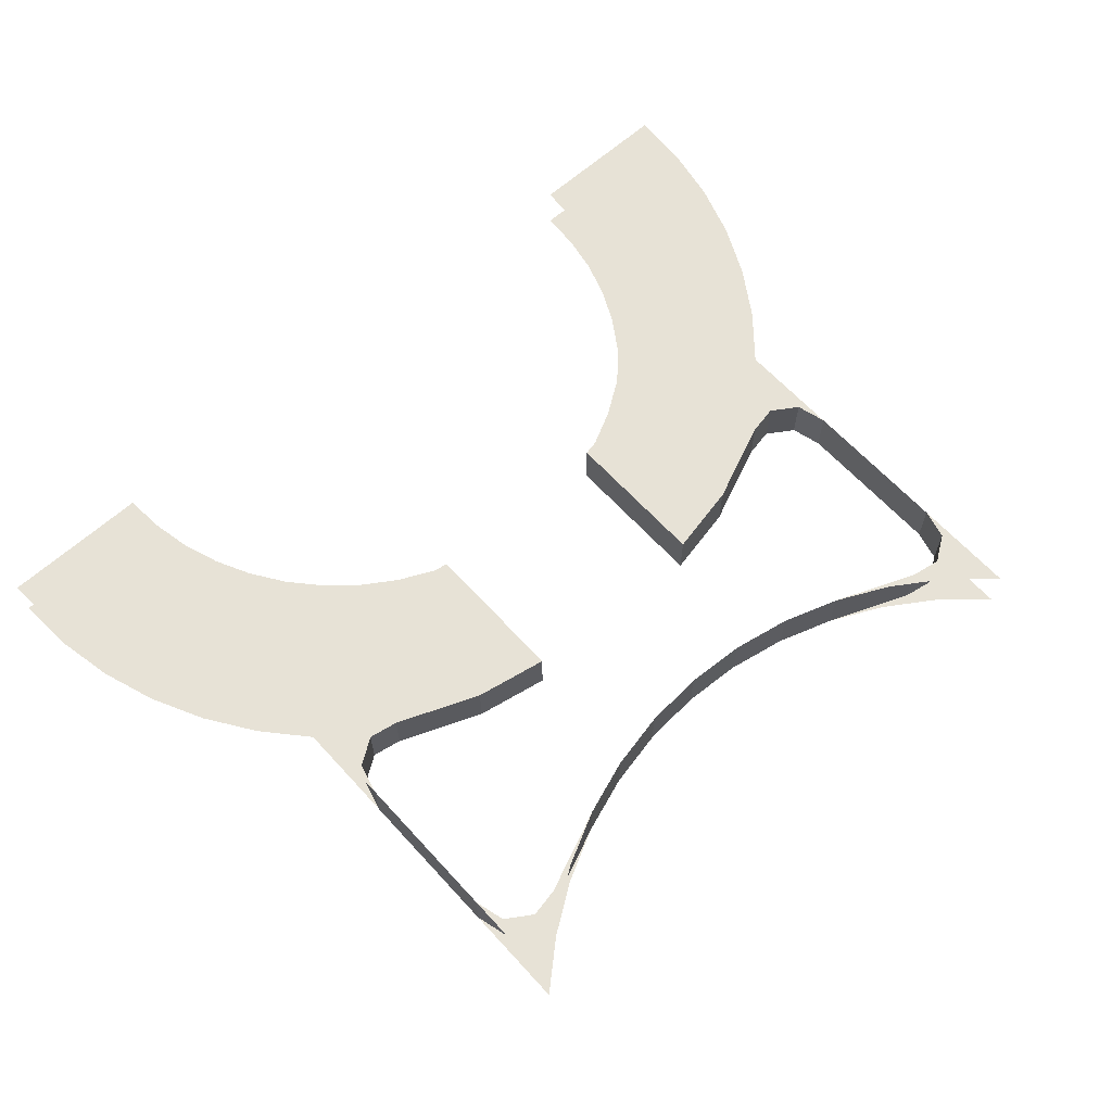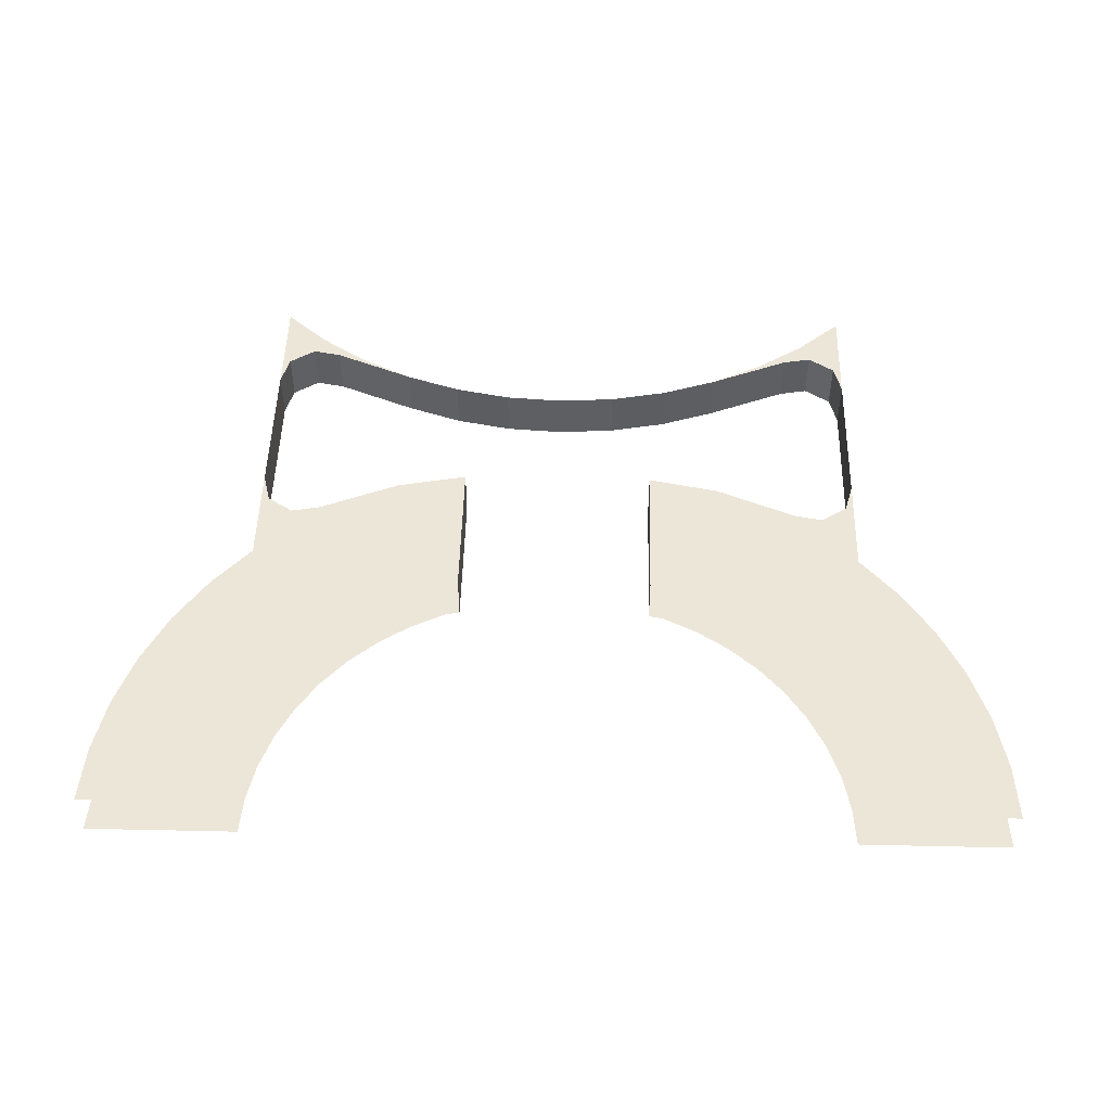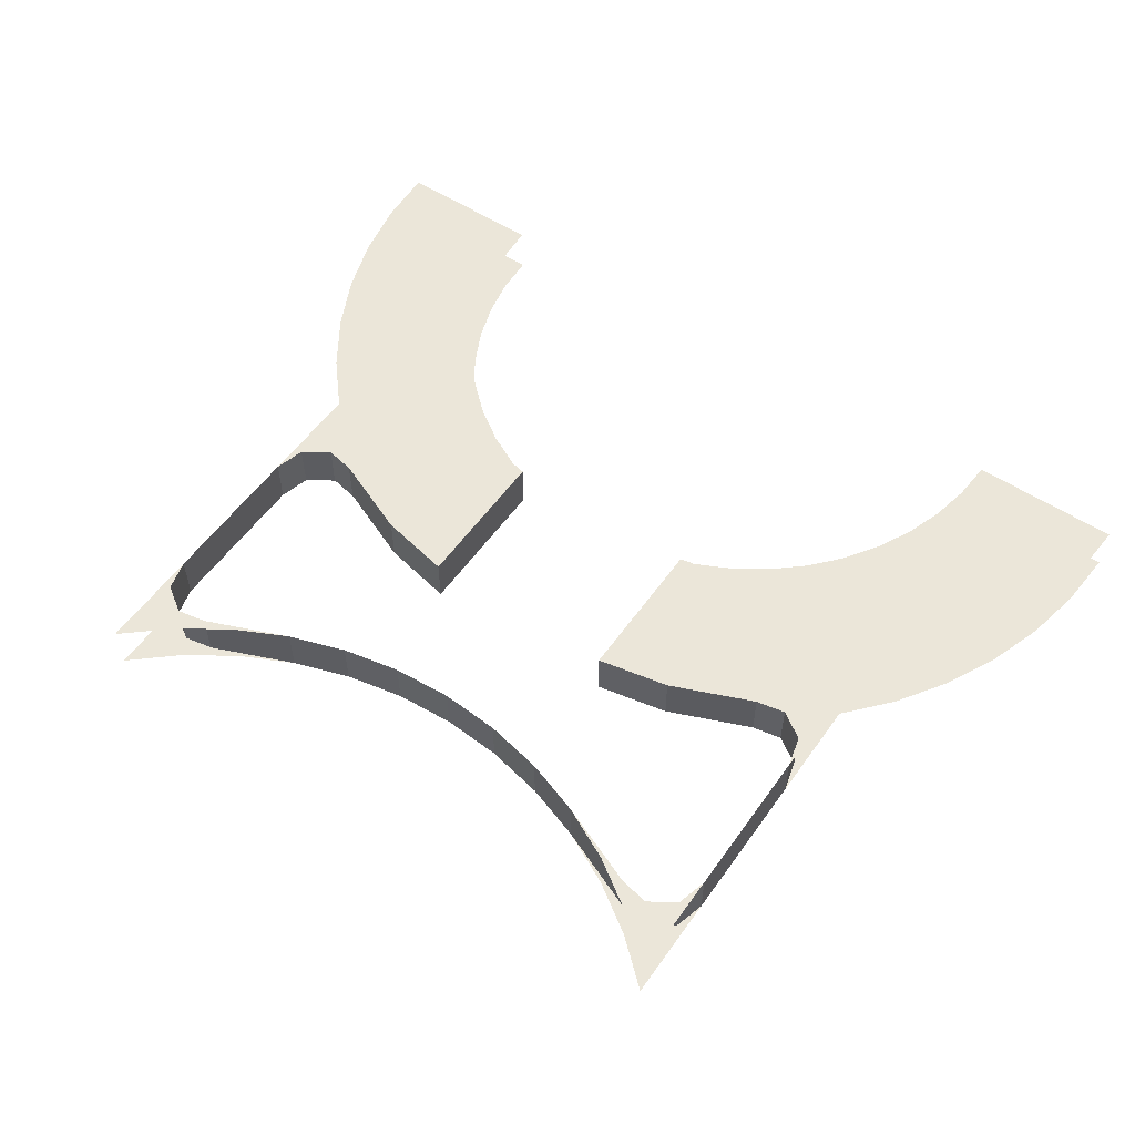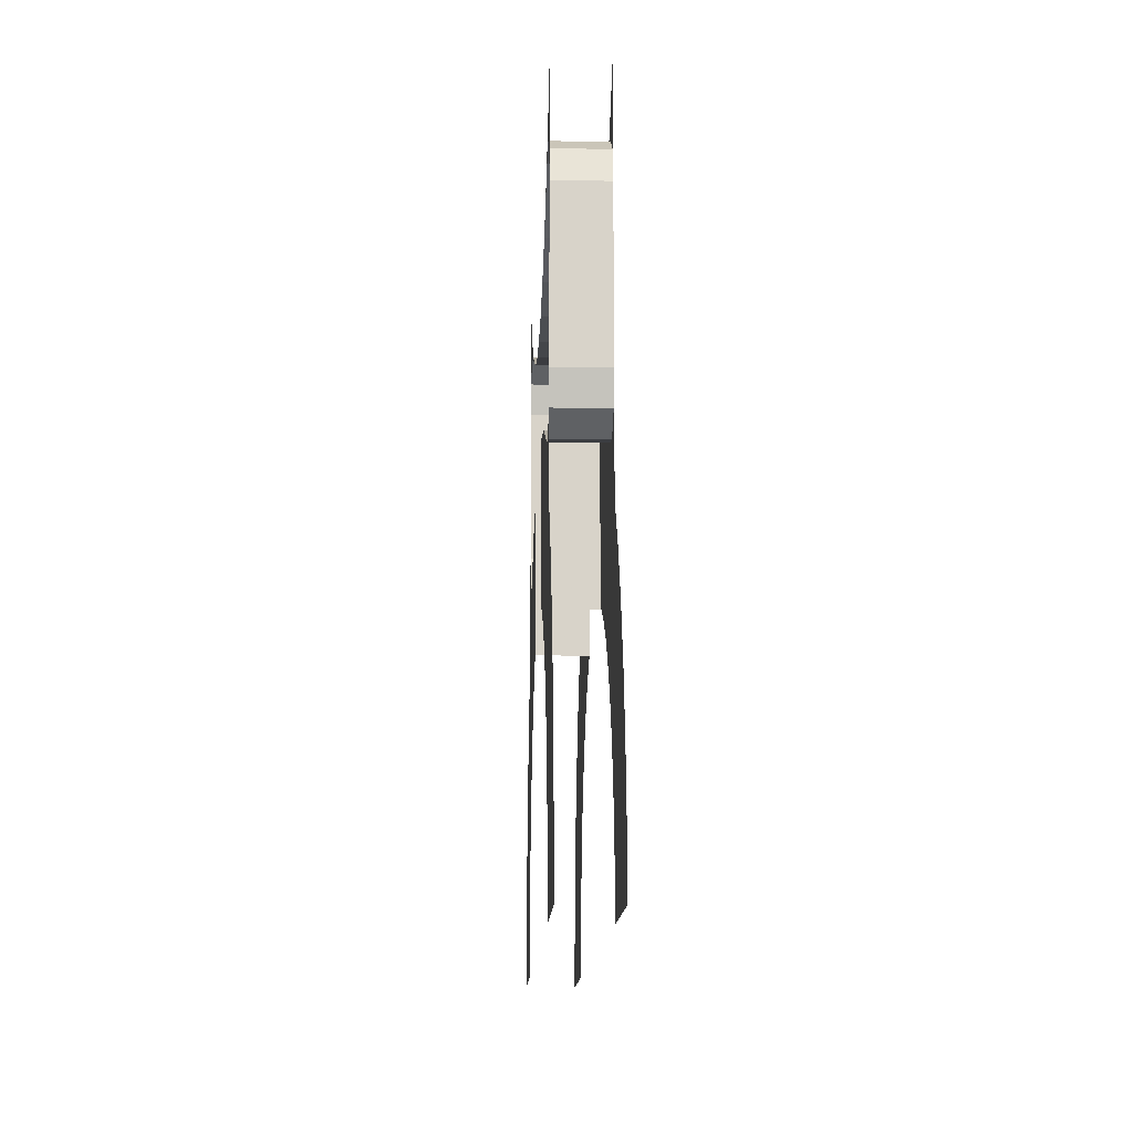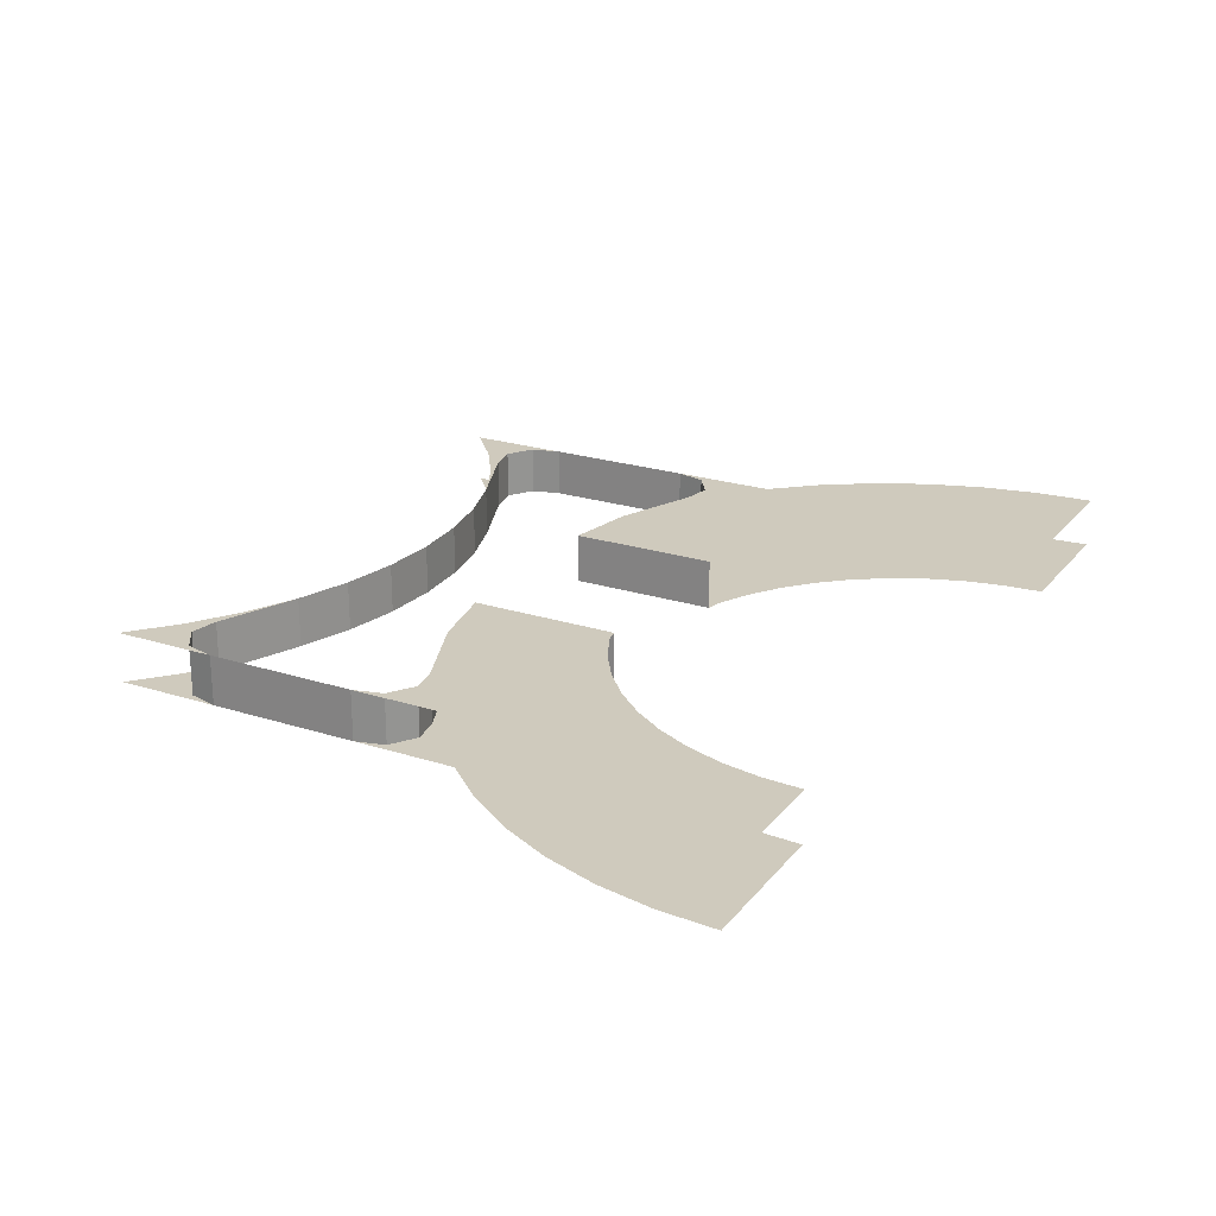
<metadata>
{"format":"obj","ext":"obj","renderer":"f3d","projection":"perspective","resolution":1024,"background":"white","views":[{"elev":63.3,"azim":-42.2,"up":"+Y"},{"elev":48.9,"azim":-178.6,"up":"+Y"},{"elev":55.2,"azim":34.7,"up":"+Y"},{"elev":-13.2,"azim":87.9,"up":"+Z"},{"elev":23.1,"azim":118.5,"up":"+Y"}]}
</metadata>
<code>
v 0.3102 0 0.1066
v 0.3182 0 0.07661
v 0.3182 0.05 0.07661
v 0.3102 0.05 0.1066
v 0.284 0 0.124
v 0.3102 0 0.1066
v 0.3102 0.05 0.1066
v 0.284 0.05 0.124
v 0.2549 0 0.1185
v 0.284 0 0.124
v 0.284 0.05 0.124
v 0.2549 0.05 0.1185
v 0.2549 0 0.1185
v 0.2739 0 0.143
v 0.3182 0 0.1818
v 0.225 0 0.1103
v 0.2739 0 0.143
v 0.2549 0 0.1185
v 0.1722 0 0.08424
v 0.225 0 0.1103
v 0.2549 0 0.1185
v 0.2549 0 0.1185
v 0.284 0 0.124
v 0.3182 0 0.1818
v 0.3182 0 0.1818
v 0.284 0 0.124
v 0.3102 0 0.1066
v 0.3182 0 0.1818
v 0.3102 0 0.1066
v 0.3182 0 0.07661
v 0.2549 0.05 0.1185
v 0.2739 0.05 0.143
v 0.3182 0.05 0.1818
v 0.225 0.05 0.1103
v 0.2739 0.05 0.143
v 0.2549 0.05 0.1185
v 0.1722 0.05 0.08424
v 0.225 0.05 0.1103
v 0.2549 0.05 0.1185
v 0.3182 0.05 0.1818
v 0.284 0.05 0.124
v 0.2549 0.05 0.1185
v 0.3102 0.05 0.1066
v 0.284 0.05 0.124
v 0.3182 0.05 0.1818
v 0.3182 0.05 0.07661
v 0.3102 0.05 0.1066
v 0.3182 0.05 0.1818
v 0.05872 0 0.05387
v 0 0 0.05
v 0 0.05 0.05
v 0.05872 0.05 0.05387
v 0.1165 0 0.06535
v 0.05872 0 0.05387
v 0.05872 0.05 0.05387
v 0.1165 0.05 0.06535
v 0.1722 0 0.08424
v 0.1165 0 0.06535
v 0.1165 0.05 0.06535
v 0.1722 0.05 0.08424
v -0.05872 0 0.05387
v 0 0 0.05
v 0 0.05 0.05
v -0.05872 0.05 0.05387
v -0.1165 0 0.06535
v -0.05872 0 0.05387
v -0.05872 0.05 0.05387
v -0.1165 0.05 0.06535
v -0.1722 0 0.08424
v -0.1165 0 0.06535
v -0.1165 0.05 0.06535
v -0.1722 0.05 0.08424
v -0.3102 0 0.1066
v -0.3182 0 0.07661
v -0.3182 0.05 0.07661
v -0.3102 0.05 0.1066
v -0.284 0 0.124
v -0.3102 0 0.1066
v -0.3102 0.05 0.1066
v -0.284 0.05 0.124
v -0.2549 0 0.1185
v -0.284 0 0.124
v -0.284 0.05 0.124
v -0.2549 0.05 0.1185
v -0.2549 0 0.1185
v -0.2739 0 0.143
v -0.3182 0 0.1818
v -0.225 0 0.1103
v -0.2739 0 0.143
v -0.2549 0 0.1185
v -0.1722 0 0.08424
v -0.225 0 0.1103
v -0.2549 0 0.1185
v -0.284 0 0.124
v -0.2549 0 0.1185
v -0.3182 0 0.1818
v -0.284 0 0.124
v -0.3182 0 0.1818
v -0.3102 0 0.1066
v -0.3102 0 0.1066
v -0.3182 0 0.1818
v -0.3182 0 0.07661
v -0.2549 0.05 0.1185
v -0.2739 0.05 0.143
v -0.3182 0.05 0.1818
v -0.225 0.05 0.1103
v -0.2739 0.05 0.143
v -0.2549 0.05 0.1185
v -0.1722 0.05 0.08424
v -0.225 0.05 0.1103
v -0.2549 0.05 0.1185
v -0.3182 0.05 0.1818
v -0.2549 0.05 0.1185
v -0.284 0.05 0.124
v -0.3102 0.05 0.1066
v -0.3182 0.05 0.1818
v -0.284 0.05 0.124
v -0.3182 0.05 0.07661
v -0.3182 0.05 0.1818
v -0.3102 0.05 0.1066
v 0.3182 0.05 -0.07661
v 0.3182 0 -0.07661
v 0.3182 0 0.07661
v 0.3182 0.05 0.07661
v -0.3182 0.05 -0.07661
v -0.3182 0 -0.07661
v -0.3182 0 0.07661
v -0.3182 0.05 0.07661
v 0.3102 0 -0.1066
v 0.3182 0 -0.07661
v 0.3182 0.05 -0.07661
v 0.3102 0.05 -0.1066
v 0.284 0 -0.124
v 0.3102 0 -0.1066
v 0.3102 0.05 -0.1066
v 0.284 0.05 -0.124
v 0.2549 0 -0.1185
v 0.284 0 -0.124
v 0.284 0.05 -0.124
v 0.2549 0.05 -0.1185
v 0.284 0 -0.124
v 0.3182 0 -0.1818
v 0.3102 0 -0.1066
v 0.3102 0 -0.1066
v 0.3182 0 -0.1818
v 0.3182 0 -0.07661
v 0.3182 0.05 -0.1818
v 0.284 0.05 -0.124
v 0.3102 0.05 -0.1066
v 0.3182 0.05 -0.1818
v 0.3102 0.05 -0.1066
v 0.3182 0.05 -0.07661
v 0.3 0 -0.2228
v 0.2974 0 -0.4608
v 0.3 0 -0.5
v 0.3 0 -0.2228
v 0.2898 0 -0.4224
v 0.2974 0 -0.4608
v 0.3 0 -0.2228
v 0.2772 0 -0.3852
v 0.2898 0 -0.4224
v 0.3 0 -0.2228
v 0.2598 0 -0.35
v 0.2772 0 -0.3852
v 0.3 0 -0.2228
v 0.238 0 -0.3174
v 0.2598 0 -0.35
v 0.3 0 -0.2228
v 0.2121 0 -0.2879
v 0.238 0 -0.3174
v 0.3 0 -0.2228
v 0.1826 0 -0.262
v 0.2121 0 -0.2879
v 0.3 0 -0.2228
v 0.15 0 -0.2402
v 0.1826 0 -0.262
v 0.3 0 -0.2228
v 0.1148 0 -0.2228
v 0.15 0 -0.2402
v 0.3182 0 -0.1818
v 0.45 0 -0.5
v 0.4461 0 -0.4413
v 0.357 0 -0.226
v 0.357 0 -0.226
v 0.4461 0 -0.4413
v 0.4347 0 -0.3835
v 0.3897 0 -0.275
v 0.3897 0 -0.275
v 0.4347 0 -0.3835
v 0.4158 0 -0.3278
v 0.3 0 -0.2228
v 0.3 0 -0.5
v 0.45 0 -0.5
v 0.3182 0 -0.1818
v 0.3 0 -0.2228
v 0.3182 0 -0.1818
v 0.284 0 -0.124
v 0.2549 0 -0.1185
v 0.1148 0 -0.2228
v 0.3 0 -0.2228
v 0.2549 0 -0.1185
v 0.1722 0 -0.08424
v -0.3102 0 -0.1066
v -0.3182 0 -0.07661
v -0.3182 0.05 -0.07661
v -0.3102 0.05 -0.1066
v -0.284 0 -0.124
v -0.3102 0 -0.1066
v -0.3102 0.05 -0.1066
v -0.284 0.05 -0.124
v -0.2549 0 -0.1185
v -0.284 0 -0.124
v -0.284 0.05 -0.124
v -0.2549 0.05 -0.1185
v -0.3182 0 -0.1818
v -0.284 0 -0.124
v -0.3102 0 -0.1066
v -0.3182 0 -0.1818
v -0.3102 0 -0.1066
v -0.3182 0 -0.07661
v -0.284 0.05 -0.124
v -0.3182 0.05 -0.1818
v -0.3102 0.05 -0.1066
v -0.3102 0.05 -0.1066
v -0.3182 0.05 -0.1818
v -0.3182 0.05 -0.07661
v 0.3 0.05 -0.2228
v 0.2974 0.05 -0.4608
v 0.3 0.05 -0.5
v 0.3 0.05 -0.2228
v 0.2898 0.05 -0.4224
v 0.2974 0.05 -0.4608
v 0.3 0.05 -0.2228
v 0.2772 0.05 -0.3852
v 0.2898 0.05 -0.4224
v 0.3 0.05 -0.2228
v 0.2598 0.05 -0.35
v 0.2772 0.05 -0.3852
v 0.3 0.05 -0.2228
v 0.238 0.05 -0.3174
v 0.2598 0.05 -0.35
v 0.3 0.05 -0.2228
v 0.2121 0.05 -0.2879
v 0.238 0.05 -0.3174
v 0.3 0.05 -0.2228
v 0.1826 0.05 -0.262
v 0.2121 0.05 -0.2879
v 0.3 0.05 -0.2228
v 0.15 0.05 -0.2402
v 0.1826 0.05 -0.262
v 0.3 0.05 -0.2228
v 0.1148 0.05 -0.2228
v 0.15 0.05 -0.2402
v 0.3182 0.05 -0.1818
v 0.45 0.05 -0.5
v 0.4461 0.05 -0.4413
v 0.357 0.05 -0.226
v 0.357 0.05 -0.226
v 0.4461 0.05 -0.4413
v 0.4347 0.05 -0.3835
v 0.3897 0.05 -0.275
v 0.3897 0.05 -0.275
v 0.4347 0.05 -0.3835
v 0.4158 0.05 -0.3278
v 0.45 0.05 -0.5
v 0.3 0.05 -0.5
v 0.3 0.05 -0.2228
v 0.3182 0.05 -0.1818
v 0.284 0.05 -0.124
v 0.3182 0.05 -0.1818
v 0.3 0.05 -0.2228
v 0.2549 0.05 -0.1185
v 0.2549 0.05 -0.1185
v 0.3 0.05 -0.2228
v 0.1148 0.05 -0.2228
v 0.1722 0.05 -0.08424
v -0.3 0 -0.2228
v -0.2974 0 -0.4608
v -0.3 0 -0.5
v -0.3 0 -0.2228
v -0.2898 0 -0.4224
v -0.2974 0 -0.4608
v -0.3 0 -0.2228
v -0.2772 0 -0.3852
v -0.2898 0 -0.4224
v -0.3 0 -0.2228
v -0.2598 0 -0.35
v -0.2772 0 -0.3852
v -0.3 0 -0.2228
v -0.238 0 -0.3174
v -0.2598 0 -0.35
v -0.3 0 -0.2228
v -0.2121 0 -0.2879
v -0.238 0 -0.3174
v -0.3 0 -0.2228
v -0.1826 0 -0.262
v -0.2121 0 -0.2879
v -0.3 0 -0.2228
v -0.15 0 -0.2402
v -0.1826 0 -0.262
v -0.3 0 -0.2228
v -0.1148 0 -0.2228
v -0.15 0 -0.2402
v -0.3182 0 -0.1818
v -0.45 0 -0.5
v -0.4461 0 -0.4413
v -0.357 0 -0.226
v -0.357 0 -0.226
v -0.4461 0 -0.4413
v -0.4347 0 -0.3835
v -0.3897 0 -0.275
v -0.3897 0 -0.275
v -0.4347 0 -0.3835
v -0.4158 0 -0.3278
v -0.284 0 -0.124
v -0.3182 0 -0.1818
v -0.3 0 -0.2228
v -0.2549 0 -0.1185
v -0.2549 0 -0.1185
v -0.3 0 -0.2228
v -0.1148 0 -0.2228
v -0.1722 0 -0.08425
v -0.3 0.05 -0.2228
v -0.2974 0.05 -0.4608
v -0.3 0.05 -0.5
v -0.3 0.05 -0.2228
v -0.2898 0.05 -0.4224
v -0.2974 0.05 -0.4608
v -0.3 0.05 -0.2228
v -0.2772 0.05 -0.3852
v -0.2898 0.05 -0.4224
v -0.3 0.05 -0.2228
v -0.2598 0.05 -0.35
v -0.2772 0.05 -0.3852
v -0.3 0.05 -0.2228
v -0.238 0.05 -0.3174
v -0.2598 0.05 -0.35
v -0.3 0.05 -0.2228
v -0.2121 0.05 -0.2879
v -0.238 0.05 -0.3174
v -0.3 0.05 -0.2228
v -0.1826 0.05 -0.262
v -0.2121 0.05 -0.2879
v -0.3 0.05 -0.2228
v -0.15 0.05 -0.2402
v -0.1826 0.05 -0.262
v -0.3 0.05 -0.2228
v -0.1148 0.05 -0.2228
v -0.15 0.05 -0.2402
v -0.3182 0.05 -0.1818
v -0.45 0.05 -0.5
v -0.4461 0.05 -0.4413
v -0.357 0.05 -0.226
v -0.357 0.05 -0.226
v -0.4461 0.05 -0.4413
v -0.4347 0.05 -0.3835
v -0.3897 0.05 -0.275
v -0.3897 0.05 -0.275
v -0.4347 0.05 -0.3835
v -0.4158 0.05 -0.3278
v -0.3 0.05 -0.2228
v -0.3 0.05 -0.5
v -0.45 0.05 -0.5
v -0.3182 0.05 -0.1818
v -0.1148 0.05 -0.2228
v -0.3 0.05 -0.2228
v -0.2549 0.05 -0.1185
v -0.1722 0.05 -0.08425
v -0.3 0 -0.2228
v -0.3182 0 -0.1818
v -0.45 0 -0.5
v -0.3 0 -0.5
v -0.3182 0.05 -0.1818
v -0.284 0.05 -0.124
v -0.2549 0.05 -0.1185
v -0.3 0.05 -0.2228
v -0.2549 0 -0.1185
v -0.1722 0 -0.08425
v -0.1722 0.05 -0.08425
v -0.2549 0.05 -0.1185
v -0.1 0.05 -0.06985
v -0.1 0 -0.06985
v -0.1 0 -0.2199
v -0.1 0.05 -0.2199
v 0.1 0 -0.2199
v 0.1 0 -0.06985
v 0.1 0.05 -0.06985
v 0.1 0.05 -0.2199
v -0.1 0 -0.06985
v -0.1722 0 -0.08425
v -0.1148 0 -0.2228
v -0.1 0 -0.2199
v -0.1 0.05 -0.2199
v -0.1148 0.05 -0.2228
v -0.1722 0.05 -0.08425
v -0.1 0.05 -0.06985
v -0.1722 0.05 -0.08425
v -0.1722 0 -0.08425
v -0.1 0 -0.06985
v -0.1 0.05 -0.06985
v 0.1722 0 -0.08424
v 0.1 0 -0.06985
v 0.1 0 -0.2199
v 0.1148 0 -0.2228
v 0.1 0.05 -0.06985
v 0.1 0 -0.06985
v 0.1722 0 -0.08424
v 0.1722 0.05 -0.08424
v 0.1148 0.05 -0.2228
v 0.1 0.05 -0.2199
v 0.1 0.05 -0.06985
v 0.1722 0.05 -0.08424
v 0.1722 0.05 -0.08424
v 0.1722 0 -0.08424
v 0.2549 0 -0.1185
v 0.2549 0.05 -0.1185
v 0.2549 0.05 0.1185
v 0.2549 0 0.1185
v 0.1722 0 0.08425
v 0.1722 0.05 0.08424
v -0.1722 0 0.08425
v -0.2549 0 0.1185
v -0.2549 0.05 0.1185
v -0.1722 0.05 0.08425
g mesh20361
f 1 3 2
f 3 1 4
f 5 7 6
f 7 5 8
f 9 11 10
f 11 9 12
g mesh20365
f 13 15 14
f 16 18 17
f 19 21 20
f 22 23 24
f 25 26 27
f 28 29 30
g mesh20368
f 31 32 33
f 34 35 36
f 37 38 39
f 40 41 42
f 43 44 45
f 46 47 48
g mesh20371
f 49 50 51
f 51 52 49
f 53 54 55
f 55 56 53
f 57 58 59
f 59 60 57
g mesh20373
f 61 63 62
f 63 61 64
f 65 67 66
f 67 65 68
f 69 71 70
f 71 69 72
g mesh20378
f 73 74 75
f 75 76 73
f 77 78 79
f 79 80 77
f 81 82 83
f 83 84 81
g mesh20382
f 85 86 87
f 88 89 90
f 91 92 93
f 94 95 96
f 97 98 99
f 100 101 102
g mesh20385
f 103 105 104
f 106 108 107
f 109 111 110
f 112 113 114
f 115 116 117
f 118 119 120
g mesh20388
f 121 122 123
f 123 124 121
g mesh20390
f 125 127 126
f 127 125 128
g mesh20395
f 129 130 131
f 131 132 129
f 133 134 135
f 135 136 133
f 137 138 139
f 139 140 137
f 141 142 143
f 144 145 146
g mesh20399
f 147 148 149
f 150 151 152
g mesh20401
f 153 154 155
f 156 157 158
f 159 160 161
f 162 163 164
f 165 166 167
f 168 169 170
f 171 172 173
f 174 175 176
f 177 178 179
g mesh20403
f 180 181 182
f 182 183 180
f 184 185 186
f 186 187 184
f 188 189 190
f 191 192 193
f 193 194 191
f 195 196 197
f 197 198 195
f 199 200 201
f 201 202 199
g mesh20408
f 203 205 204
f 205 203 206
f 207 209 208
f 209 207 210
f 211 213 212
f 213 211 214
f 215 216 217
f 218 219 220
g mesh20412
f 221 222 223
f 224 225 226
g mesh20414
f 227 229 228
f 230 232 231
f 233 235 234
f 236 238 237
f 239 241 240
f 242 244 243
f 245 247 246
f 248 250 249
f 251 253 252
g mesh20416
f 254 256 255
f 256 254 257
f 258 260 259
f 260 258 261
f 262 264 263
f 265 266 267
f 267 268 265
f 269 270 271
f 271 272 269
f 273 274 275
f 275 276 273
g mesh20419
f 277 279 278
f 280 282 281
f 283 285 284
f 286 288 287
f 289 291 290
f 292 294 293
f 295 297 296
f 298 300 299
f 301 303 302
g mesh20421
f 304 306 305
f 306 304 307
f 308 310 309
f 310 308 311
f 312 314 313
f 315 316 317
f 317 318 315
f 319 320 321
f 321 322 319
g mesh20423
f 323 324 325
f 326 327 328
f 329 330 331
f 332 333 334
f 335 336 337
f 338 339 340
f 341 342 343
f 344 345 346
f 347 348 349
g mesh20425
f 350 351 352
f 352 353 350
f 354 355 356
f 356 357 354
f 358 359 360
f 361 362 363
f 363 364 361
f 365 366 367
f 367 368 365
f 369 370 371
f 371 372 369
f 373 374 375
f 375 376 373
f 377 378 379
f 379 380 377
f 381 382 383
f 383 384 381
f 385 386 387
f 387 388 385
f 389 390 391
f 391 392 389
f 393 394 395
f 395 396 393
f 397 398 399
f 399 400 397
f 401 402 403
f 403 404 401
f 405 406 407
f 407 408 405
f 409 410 411
f 411 412 409
f 413 414 415
f 415 416 413
f 417 418 419
f 419 420 417
f 421 422 423
f 423 424 421

</code>
